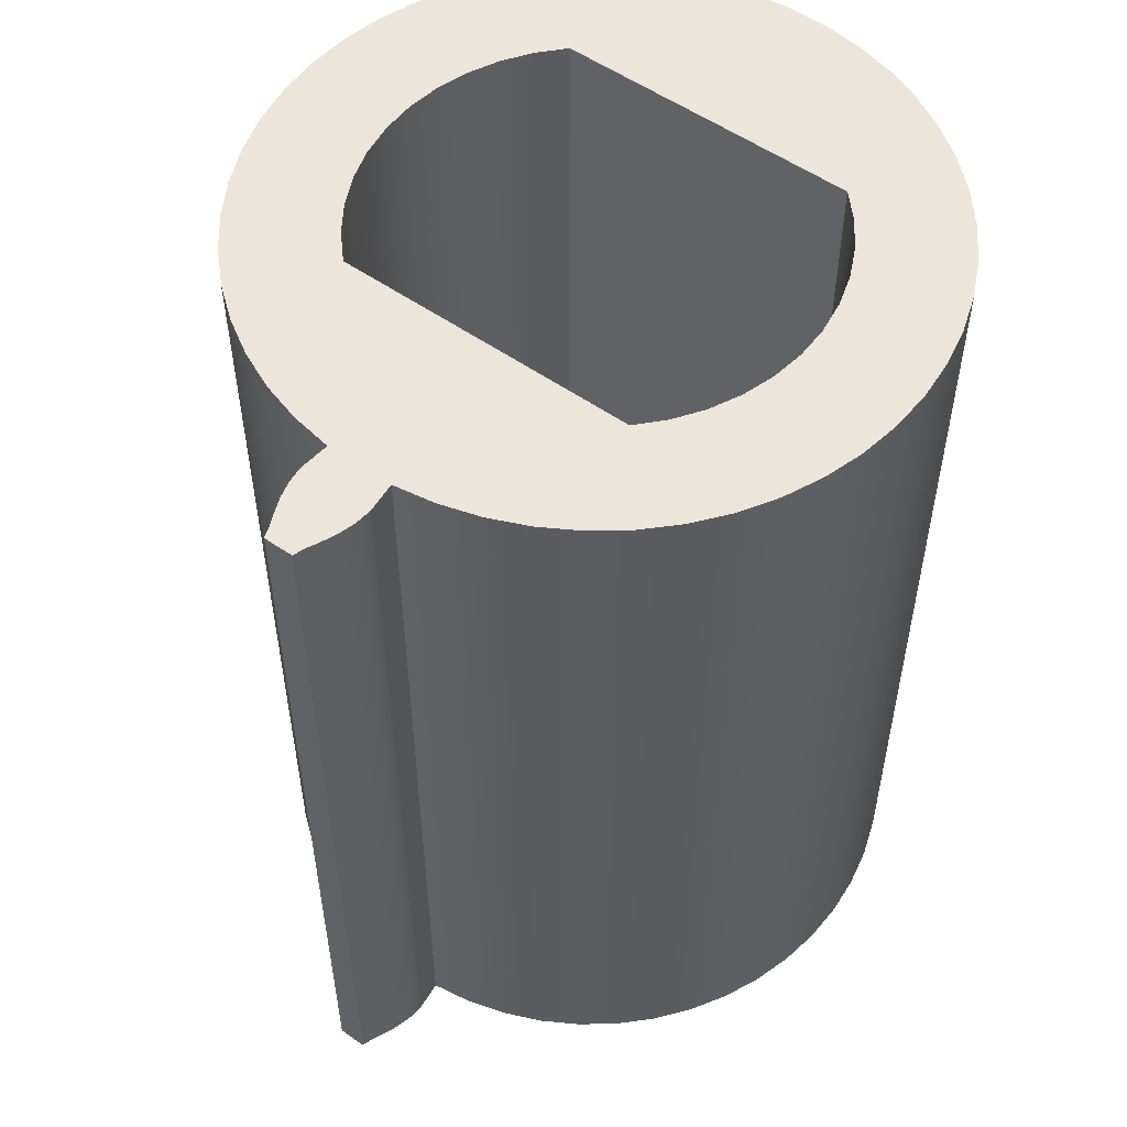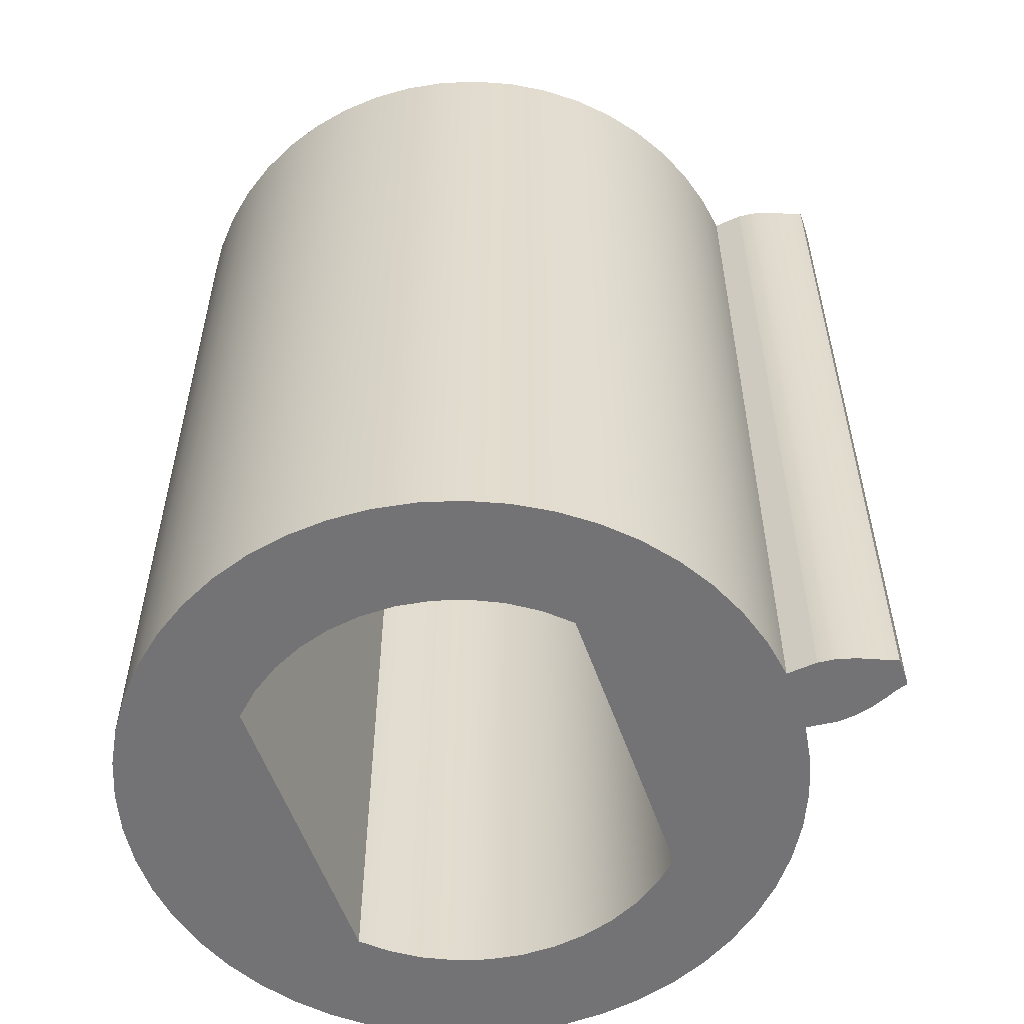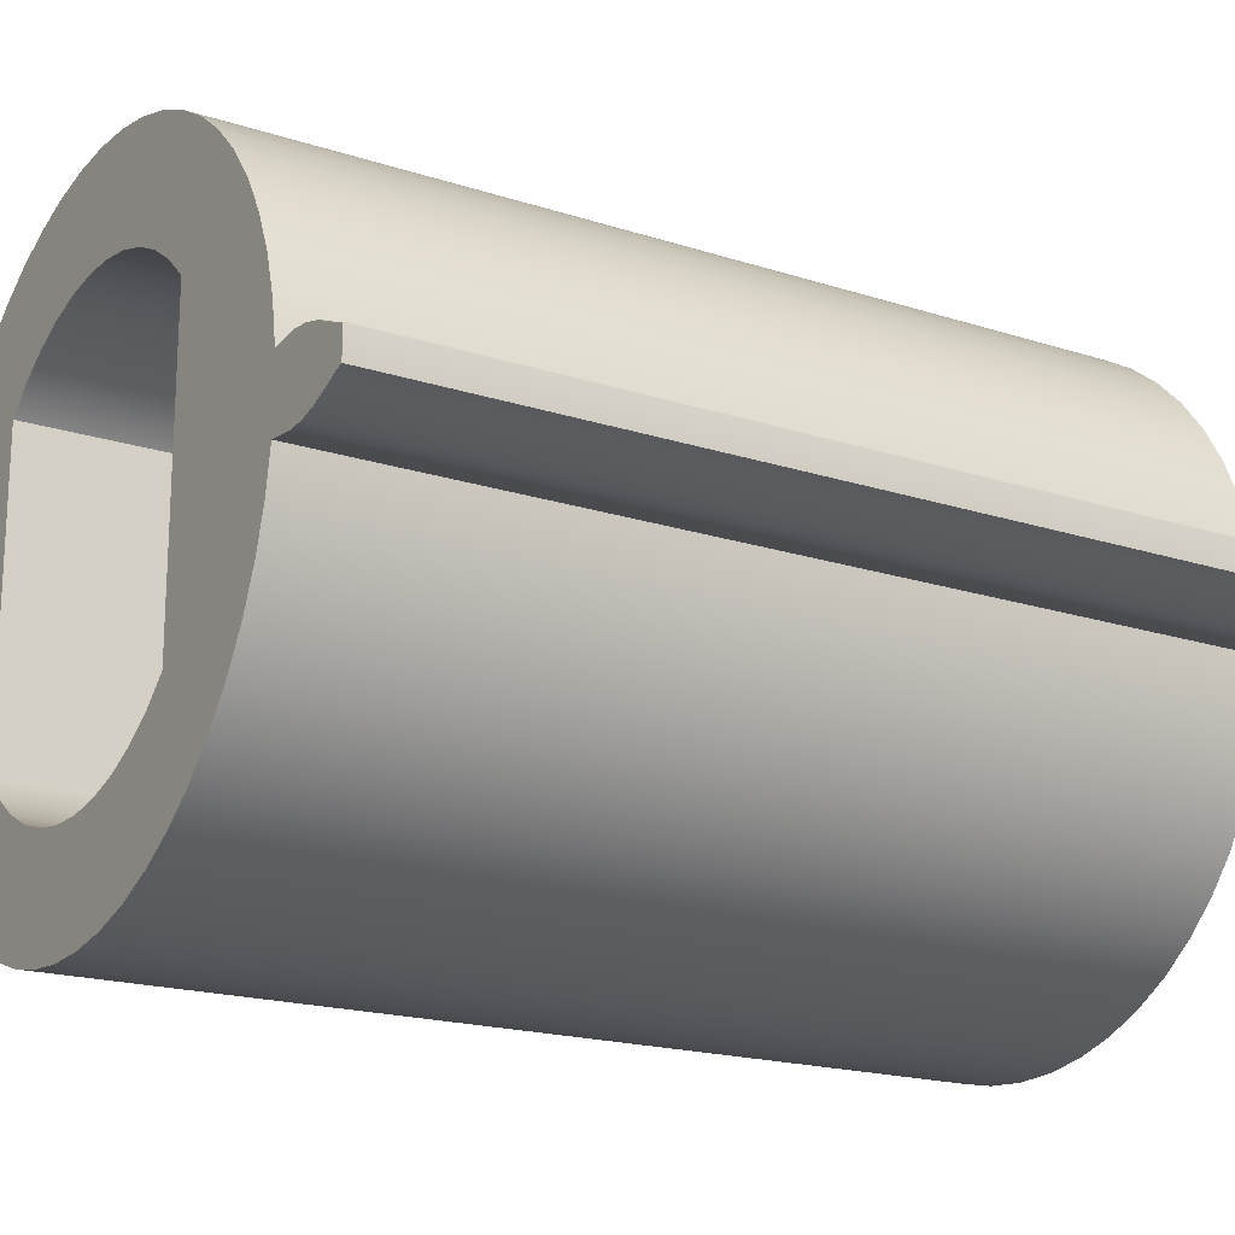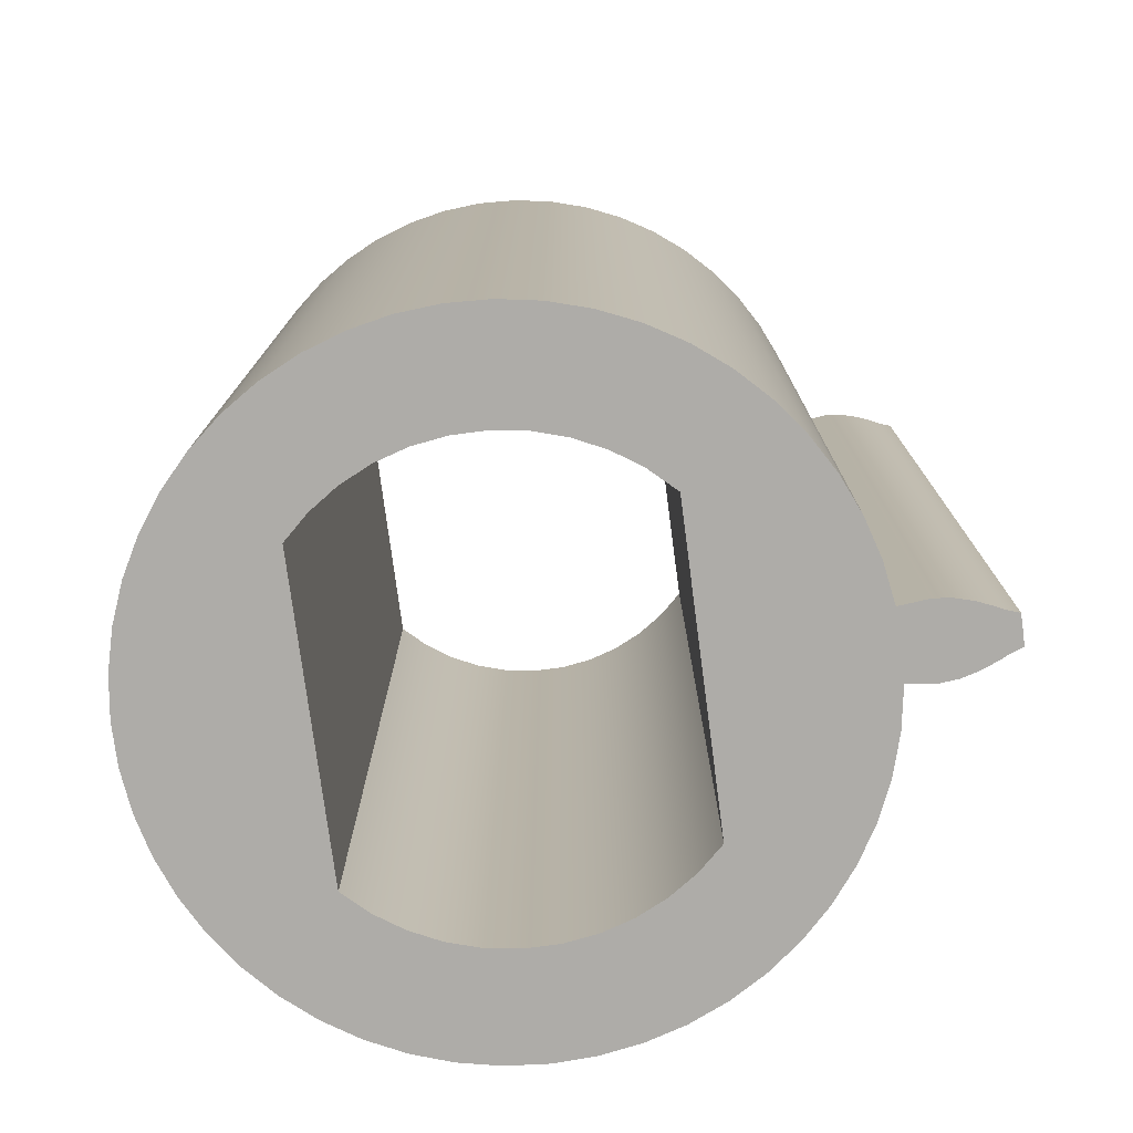
<metadata>
{"format":"obj","ext":"obj","renderer":"f3d","projection":"perspective","resolution":1024,"background":"white","views":[{"elev":54.3,"azim":126.6,"up":"+Z"},{"elev":-56.0,"azim":19.2,"up":"+Z"},{"elev":-18.7,"azim":58.1,"up":"+Y"},{"elev":-77.0,"azim":7.5,"up":"+Z"}]}
</metadata>
<code>
v -0.55 -0.5099 0
v -0.55 0.5099 0
v -0.55 0.5099 3
v -0.55 -0.5099 3
v -0.55 0.5099 0
v -0.4678 0.5862 0
v -0.3752 0.6494 0
v -0.2741 0.6981 0
v -0.167 0.7312 0
v -0.05608 0.7479 0
v 0.05608 0.7479 0
v 0.167 0.7312 0
v 0.2741 0.6981 0
v 0.3752 0.6494 0
v 0.4678 0.5862 0
v 0.55 0.5099 0
v 0.55 0.5099 3
v 0.4678 0.5862 3
v 0.3752 0.6494 3
v 0.2741 0.6981 3
v 0.167 0.7312 3
v 0.05608 0.7479 3
v -0.05608 0.7479 3
v -0.167 0.7312 3
v -0.2741 0.6981 3
v -0.3752 0.6494 3
v -0.4678 0.5862 3
v -0.55 0.5099 3
v 0.55 0.5099 0
v 0.55 -0.5099 0
v 0.55 -0.5099 3
v 0.55 0.5099 3
v 0.55 -0.5099 0
v 0.4678 -0.5862 0
v 0.3752 -0.6494 0
v 0.2741 -0.6981 0
v 0.167 -0.7312 0
v 0.05608 -0.7479 0
v -0.05608 -0.7479 0
v -0.167 -0.7312 0
v -0.2741 -0.6981 0
v -0.3752 -0.6494 0
v -0.4678 -0.5862 0
v -0.55 -0.5099 0
v -0.55 -0.5099 3
v -0.4678 -0.5862 3
v -0.3752 -0.6494 3
v -0.2741 -0.6981 3
v -0.167 -0.7312 3
v -0.05608 -0.7479 3
v 0.05608 -0.7479 3
v 0.167 -0.7312 3
v 0.2741 -0.6981 3
v 0.3752 -0.6494 3
v 0.4678 -0.5862 3
v 0.55 -0.5099 3
v 1.101 -0.1123 0
v 1.202 -0.1226 0
v 1.202 -0.1226 3
v 1.101 -0.1123 3
v 1.202 0.1226 0
v 1.101 0.1123 0
v 1.101 0.1123 3
v 1.202 0.1226 3
v 1.443 0.04893 0
v 1.403 0.06275 0
v 1.375 0.07688 0
v 1.317 0.1004 0
v 1.26 0.1166 0
v 1.202 0.1226 0
v 1.202 0.1226 3
v 1.26 0.1166 3
v 1.317 0.1004 3
v 1.375 0.07688 3
v 1.403 0.06275 3
v 1.443 0.04893 3
v 1.443 -0.04893 0
v 1.443 -0.01631 0
v 1.443 0.01631 0
v 1.443 0.04893 0
v 1.443 0.04893 3
v 1.443 0.01631 3
v 1.443 -0.01631 3
v 1.443 -0.04893 3
v 1.202 -0.1226 0
v 1.26 -0.1166 0
v 1.317 -0.1004 0
v 1.375 -0.07688 0
v 1.403 -0.06275 0
v 1.443 -0.04893 0
v 1.443 -0.04893 3
v 1.403 -0.06275 3
v 1.375 -0.07688 3
v 1.317 -0.1004 3
v 1.26 -0.1166 3
v 1.202 -0.1226 3
v 1.101 0.1123 3
v 1.101 0.1123 0
v 1.079 0.2478 0
v 1.04 0.3794 0
v 0.9851 0.5052 0
v 0.915 0.6233 0
v 0.8309 0.7317 0
v 0.7339 0.8289 0
v 0.6257 0.9134 0
v 0.5078 0.9838 0
v 0.3822 1.039 0
v 0.2506 1.078 0
v 0.1152 1.101 0
v -0.02192 1.107 0
v -0.1587 1.096 0
v -0.2931 1.068 0
v -0.423 1.023 0
v -0.5464 0.9629 0
v -0.6614 0.8879 0
v -0.7662 0.7992 0
v -0.8592 0.6983 0
v -0.939 0.5866 0
v -1.004 0.4658 0
v -1.054 0.338 0
v -1.088 0.2049 0
v -1.105 0.06864 0
v -1.105 -0.06864 0
v -1.088 -0.2049 0
v -1.054 -0.338 0
v -1.004 -0.4658 0
v -0.939 -0.5866 0
v -0.8592 -0.6983 0
v -0.7662 -0.7992 0
v -0.6614 -0.8879 0
v -0.5464 -0.9629 0
v -0.423 -1.023 0
v -0.2931 -1.068 0
v -0.1587 -1.096 0
v -0.02192 -1.107 0
v 0.1152 -1.101 0
v 0.2506 -1.078 0
v 0.3822 -1.039 0
v 0.5078 -0.9838 0
v 0.6257 -0.9134 0
v 0.7339 -0.8289 0
v 0.8309 -0.7317 0
v 0.915 -0.6233 0
v 0.9851 -0.5052 0
v 1.04 -0.3794 0
v 1.079 -0.2478 0
v 1.101 -0.1123 0
v 1.101 -0.1123 3
v 1.079 -0.2478 3
v 1.04 -0.3794 3
v 0.9851 -0.5052 3
v 0.915 -0.6233 3
v 0.8309 -0.7317 3
v 0.7339 -0.8289 3
v 0.6257 -0.9134 3
v 0.5078 -0.9838 3
v 0.3822 -1.039 3
v 0.2506 -1.078 3
v 0.1152 -1.101 3
v -0.02192 -1.107 3
v -0.1587 -1.096 3
v -0.2931 -1.068 3
v -0.423 -1.023 3
v -0.5464 -0.9629 3
v -0.6614 -0.8879 3
v -0.7662 -0.7992 3
v -0.8592 -0.6983 3
v -0.939 -0.5866 3
v -1.004 -0.4658 3
v -1.054 -0.338 3
v -1.088 -0.2049 3
v -1.105 -0.06864 3
v -1.105 0.06864 3
v -1.088 0.2049 3
v -1.054 0.338 3
v -1.004 0.4658 3
v -0.939 0.5866 3
v -0.8592 0.6983 3
v -0.7662 0.7992 3
v -0.6614 0.8879 3
v -0.5464 0.9629 3
v -0.423 1.023 3
v -0.2931 1.068 3
v -0.1587 1.096 3
v -0.02192 1.107 3
v 0.1152 1.101 3
v 0.2506 1.078 3
v 0.3822 1.039 3
v 0.5078 0.9838 3
v 0.6257 0.9134 3
v 0.7339 0.8289 3
v 0.8309 0.7317 3
v 0.915 0.6233 3
v 0.9851 0.5052 3
v 1.04 0.3794 3
v 1.079 0.2478 3
v -0.55 -0.5099 3
v -0.55 0.5099 3
v -0.4678 0.5862 3
v -0.3752 0.6494 3
v -0.2741 0.6981 3
v -0.167 0.7312 3
v -0.05608 0.7479 3
v 0.05608 0.7479 3
v 0.167 0.7312 3
v 0.2741 0.6981 3
v 0.3752 0.6494 3
v 0.4678 0.5862 3
v 0.55 0.5099 3
v 0.55 -0.5099 3
v 0.4678 -0.5862 3
v 0.3752 -0.6494 3
v 0.2741 -0.6981 3
v 0.167 -0.7312 3
v 0.05608 -0.7479 3
v -0.05608 -0.7479 3
v -0.167 -0.7312 3
v -0.2741 -0.6981 3
v -0.3752 -0.6494 3
v -0.4678 -0.5862 3
v 1.101 0.1123 3
v 1.079 0.2478 3
v 1.04 0.3794 3
v 0.9851 0.5052 3
v 0.915 0.6233 3
v 0.8309 0.7317 3
v 0.7339 0.8289 3
v 0.6257 0.9134 3
v 0.5078 0.9838 3
v 0.3822 1.039 3
v 0.2506 1.078 3
v 0.1152 1.101 3
v -0.02192 1.107 3
v -0.1587 1.096 3
v -0.2931 1.068 3
v -0.423 1.023 3
v -0.5464 0.9629 3
v -0.6614 0.8879 3
v -0.7662 0.7992 3
v -0.8592 0.6983 3
v -0.939 0.5866 3
v -1.004 0.4658 3
v -1.054 0.338 3
v -1.088 0.2049 3
v -1.105 0.06864 3
v -1.105 -0.06864 3
v -1.088 -0.2049 3
v -1.054 -0.338 3
v -1.004 -0.4658 3
v -0.939 -0.5866 3
v -0.8592 -0.6983 3
v -0.7662 -0.7992 3
v -0.6614 -0.8879 3
v -0.5464 -0.9629 3
v -0.423 -1.023 3
v -0.2931 -1.068 3
v -0.1587 -1.096 3
v -0.02192 -1.107 3
v 0.1152 -1.101 3
v 0.2506 -1.078 3
v 0.3822 -1.039 3
v 0.5078 -0.9838 3
v 0.6257 -0.9134 3
v 0.7339 -0.8289 3
v 0.8309 -0.7317 3
v 0.915 -0.6233 3
v 0.9851 -0.5052 3
v 1.04 -0.3794 3
v 1.079 -0.2478 3
v 1.101 -0.1123 3
v 1.202 -0.1226 3
v 1.26 -0.1166 3
v 1.317 -0.1004 3
v 1.375 -0.07688 3
v 1.403 -0.06275 3
v 1.443 -0.04893 3
v 1.443 -0.01631 3
v 1.443 0.01631 3
v 1.443 0.04893 3
v 1.403 0.06275 3
v 1.375 0.07688 3
v 1.317 0.1004 3
v 1.26 0.1166 3
v 1.202 0.1226 3
v -0.55 0.5099 0
v -0.55 -0.5099 0
v -0.4678 -0.5862 0
v -0.3752 -0.6494 0
v -0.2741 -0.6981 0
v -0.167 -0.7312 0
v -0.05608 -0.7479 0
v 0.05608 -0.7479 0
v 0.167 -0.7312 0
v 0.2741 -0.6981 0
v 0.3752 -0.6494 0
v 0.4678 -0.5862 0
v 0.55 -0.5099 0
v 0.55 0.5099 0
v 0.4678 0.5862 0
v 0.3752 0.6494 0
v 0.2741 0.6981 0
v 0.167 0.7312 0
v 0.05608 0.7479 0
v -0.05608 0.7479 0
v -0.167 0.7312 0
v -0.2741 0.6981 0
v -0.3752 0.6494 0
v -0.4678 0.5862 0
v 1.101 -0.1123 0
v 1.079 -0.2478 0
v 1.04 -0.3794 0
v 0.9851 -0.5052 0
v 0.915 -0.6233 0
v 0.8309 -0.7317 0
v 0.7339 -0.8289 0
v 0.6257 -0.9134 0
v 0.5078 -0.9838 0
v 0.3822 -1.039 0
v 0.2506 -1.078 0
v 0.1152 -1.101 0
v -0.02192 -1.107 0
v -0.1587 -1.096 0
v -0.2931 -1.068 0
v -0.423 -1.023 0
v -0.5464 -0.9629 0
v -0.6614 -0.8879 0
v -0.7662 -0.7992 0
v -0.8592 -0.6983 0
v -0.939 -0.5866 0
v -1.004 -0.4658 0
v -1.054 -0.338 0
v -1.088 -0.2049 0
v -1.105 -0.06864 0
v -1.105 0.06864 0
v -1.088 0.2049 0
v -1.054 0.338 0
v -1.004 0.4658 0
v -0.939 0.5866 0
v -0.8592 0.6983 0
v -0.7662 0.7992 0
v -0.6614 0.8879 0
v -0.5464 0.9629 0
v -0.423 1.023 0
v -0.2931 1.068 0
v -0.1587 1.096 0
v -0.02192 1.107 0
v 0.1152 1.101 0
v 0.2506 1.078 0
v 0.3822 1.039 0
v 0.5078 0.9838 0
v 0.6257 0.9134 0
v 0.7339 0.8289 0
v 0.8309 0.7317 0
v 0.915 0.6233 0
v 0.9851 0.5052 0
v 1.04 0.3794 0
v 1.079 0.2478 0
v 1.101 0.1123 0
v 1.202 0.1226 0
v 1.26 0.1166 0
v 1.317 0.1004 0
v 1.375 0.07688 0
v 1.403 0.06275 0
v 1.443 0.04893 0
v 1.443 0.01631 0
v 1.443 -0.01631 0
v 1.443 -0.04893 0
v 1.403 -0.06275 0
v 1.375 -0.07688 0
v 1.317 -0.1004 0
v 1.26 -0.1166 0
v 1.202 -0.1226 0
g ebd9616c-e29d-11ea-9e8d-54bf646e7e1f
f 1 2 4
f 4 2 3
g ebddf4a4-e29d-11ea-8f03-54bf646e7e1f
f 28 5 27
f 27 5 6
f 27 6 26
f 26 6 7
f 26 7 25
f 25 7 8
f 25 8 24
f 24 8 9
f 24 9 23
f 23 9 10
f 23 10 22
f 22 10 11
f 22 11 21
f 21 11 12
f 21 12 20
f 20 12 13
f 20 13 19
f 19 13 14
f 19 14 18
f 18 14 15
f 18 15 17
f 17 15 16
g ebe287ec-e29d-11ea-acc6-54bf646e7e1f
f 29 30 32
f 32 30 31
g ebe71b18-e29d-11ea-933c-54bf646e7e1f
f 56 33 55
f 55 33 34
f 55 34 54
f 54 34 35
f 54 35 53
f 53 35 36
f 53 36 52
f 52 36 37
f 52 37 51
f 51 37 38
f 51 38 50
f 50 38 39
f 50 39 49
f 49 39 40
f 49 40 48
f 48 40 41
f 48 41 47
f 47 41 42
f 47 42 46
f 46 42 43
f 46 43 45
f 45 43 44
g eb61aabe-e29d-11ea-8892-54bf646e7e1f
f 57 58 60
f 60 58 59
g eb652cb4-e29d-11ea-b809-54bf646e7e1f
f 61 62 64
f 64 62 63
g eb6923b6-e29d-11ea-957c-54bf646e7e1f
f 65 66 76
f 76 66 75
f 75 66 67
f 75 67 74
f 74 67 68
f 74 68 73
f 73 68 69
f 73 69 72
f 72 69 70
f 72 70 71
g eb6ca598-e29d-11ea-8ff5-54bf646e7e1f
f 84 77 83
f 83 77 78
f 83 78 82
f 82 78 79
f 82 79 81
f 81 79 80
g eb700082-e29d-11ea-89c0-54bf646e7e1f
f 85 86 96
f 96 86 95
f 95 86 87
f 95 87 94
f 94 87 88
f 94 88 93
f 93 88 89
f 93 89 92
f 92 89 90
f 92 90 91
g eafd794a-e29d-11ea-882f-54bf646e7e1f
f 97 98 196
f 196 98 99
f 196 99 195
f 195 99 100
f 195 100 194
f 194 100 101
f 194 101 193
f 193 101 102
f 193 102 192
f 192 102 103
f 192 103 191
f 191 103 104
f 191 104 190
f 190 104 105
f 190 105 189
f 189 105 106
f 189 106 188
f 188 106 107
f 188 107 187
f 187 107 108
f 187 108 186
f 186 108 109
f 186 109 185
f 185 109 110
f 185 110 184
f 184 110 111
f 184 111 183
f 183 111 112
f 183 112 182
f 182 112 113
f 182 113 181
f 181 113 114
f 181 114 180
f 180 114 115
f 180 115 179
f 179 115 116
f 179 116 178
f 178 116 117
f 178 117 177
f 177 117 118
f 177 118 176
f 176 118 119
f 176 119 175
f 175 119 120
f 175 120 174
f 174 120 121
f 174 121 173
f 173 121 122
f 173 122 172
f 172 122 123
f 172 123 171
f 171 123 124
f 171 124 170
f 170 124 125
f 170 125 169
f 169 125 126
f 169 126 168
f 168 126 127
f 168 127 167
f 167 127 128
f 167 128 166
f 166 128 129
f 166 129 165
f 165 129 130
f 165 130 164
f 164 130 131
f 164 131 163
f 163 131 132
f 163 132 162
f 162 132 133
f 162 133 161
f 161 133 134
f 161 134 160
f 160 134 135
f 160 135 159
f 159 135 136
f 159 136 158
f 158 136 137
f 158 137 157
f 157 137 138
f 157 138 156
f 156 138 139
f 156 139 155
f 155 139 140
f 155 140 154
f 154 140 141
f 154 141 153
f 153 141 142
f 153 142 152
f 152 142 143
f 152 143 151
f 151 143 144
f 151 144 150
f 150 144 145
f 150 145 149
f 149 145 146
f 149 146 148
f 148 146 147
g eb0a21b6-e29d-11ea-8b82-54bf646e7e1f
f 198 245 197
f 197 245 246
f 197 246 247
f 199 239 198
f 198 239 240
f 198 240 241
f 239 199 238
f 238 199 200
f 238 200 237
f 237 200 201
f 237 201 236
f 236 201 202
f 236 202 235
f 235 202 234
f 234 202 203
f 234 203 233
f 233 203 204
f 233 204 232
f 232 204 231
f 231 204 205
f 231 205 230
f 230 205 206
f 230 206 229
f 229 206 207
f 229 207 228
f 228 207 208
f 228 208 227
f 227 208 226
f 226 208 209
f 226 209 225
f 225 209 224
f 224 209 223
f 223 209 222
f 222 209 221
f 221 209 210
f 221 210 270
f 270 210 269
f 269 210 268
f 268 210 267
f 267 210 266
f 266 210 265
f 265 210 211
f 265 211 264
f 264 211 263
f 263 211 212
f 263 212 262
f 262 212 213
f 262 213 261
f 261 213 214
f 261 214 260
f 260 214 215
f 260 215 259
f 259 215 258
f 258 215 216
f 258 216 257
f 257 216 217
f 257 217 256
f 256 217 255
f 255 217 218
f 255 218 254
f 254 218 219
f 254 219 253
f 253 219 220
f 253 220 252
f 252 220 197
f 252 197 251
f 251 197 250
f 250 197 249
f 249 197 248
f 248 197 247
f 241 242 198
f 198 242 243
f 198 243 244
f 244 245 198
f 270 271 221
f 221 271 284
f 284 271 283
f 283 271 272
f 283 272 282
f 282 272 273
f 282 273 274
f 282 274 281
f 281 274 275
f 281 275 280
f 280 275 277
f 280 277 278
f 275 276 277
f 278 279 280
g eb0dcaac-e29d-11ea-9021-54bf646e7e1f
f 286 334 285
f 285 334 335
f 285 335 336
f 287 327 286
f 286 327 328
f 286 328 329
f 327 287 326
f 326 287 288
f 326 288 325
f 325 288 289
f 325 289 324
f 324 289 290
f 324 290 323
f 323 290 322
f 322 290 291
f 322 291 321
f 321 291 292
f 321 292 320
f 320 292 319
f 319 292 293
f 319 293 318
f 318 293 294
f 318 294 317
f 317 294 295
f 317 295 316
f 316 295 296
f 316 296 315
f 315 296 314
f 314 296 297
f 314 297 313
f 313 297 312
f 312 297 311
f 311 297 310
f 310 297 309
f 309 297 358
f 309 358 372
f 372 358 359
f 372 359 360
f 297 298 358
f 358 298 357
f 357 298 356
f 356 298 355
f 355 298 354
f 354 298 353
f 353 298 299
f 353 299 352
f 352 299 351
f 351 299 300
f 351 300 350
f 350 300 301
f 350 301 349
f 349 301 302
f 349 302 348
f 348 302 303
f 348 303 347
f 347 303 346
f 346 303 304
f 346 304 345
f 345 304 305
f 345 305 344
f 344 305 343
f 343 305 306
f 343 306 342
f 342 306 307
f 342 307 341
f 341 307 308
f 341 308 340
f 340 308 285
f 340 285 339
f 339 285 338
f 338 285 337
f 337 285 336
f 329 330 286
f 286 330 331
f 286 331 332
f 332 333 286
f 286 333 334
f 372 360 371
f 371 360 361
f 371 361 370
f 370 361 369
f 369 361 362
f 369 362 368
f 368 362 363
f 368 363 366
f 366 363 365
f 365 363 364
f 366 367 368

</code>
